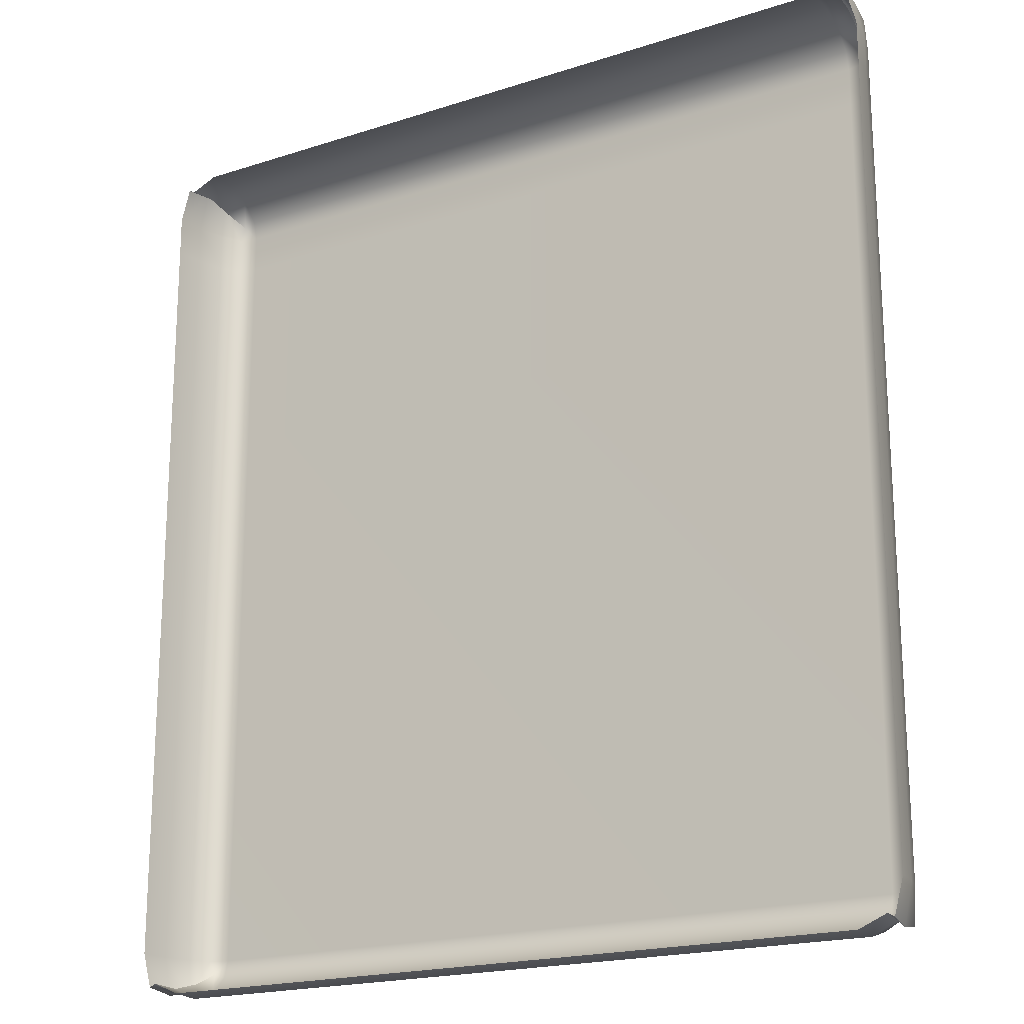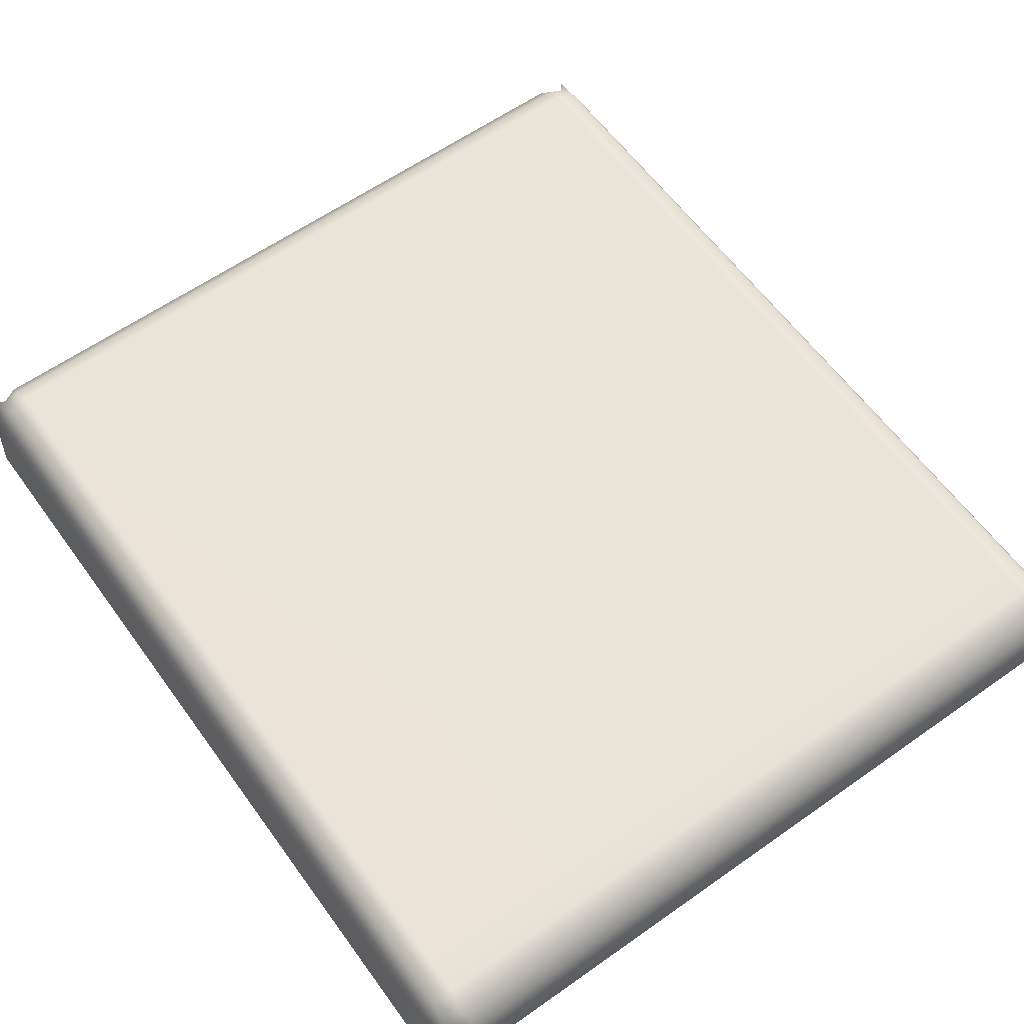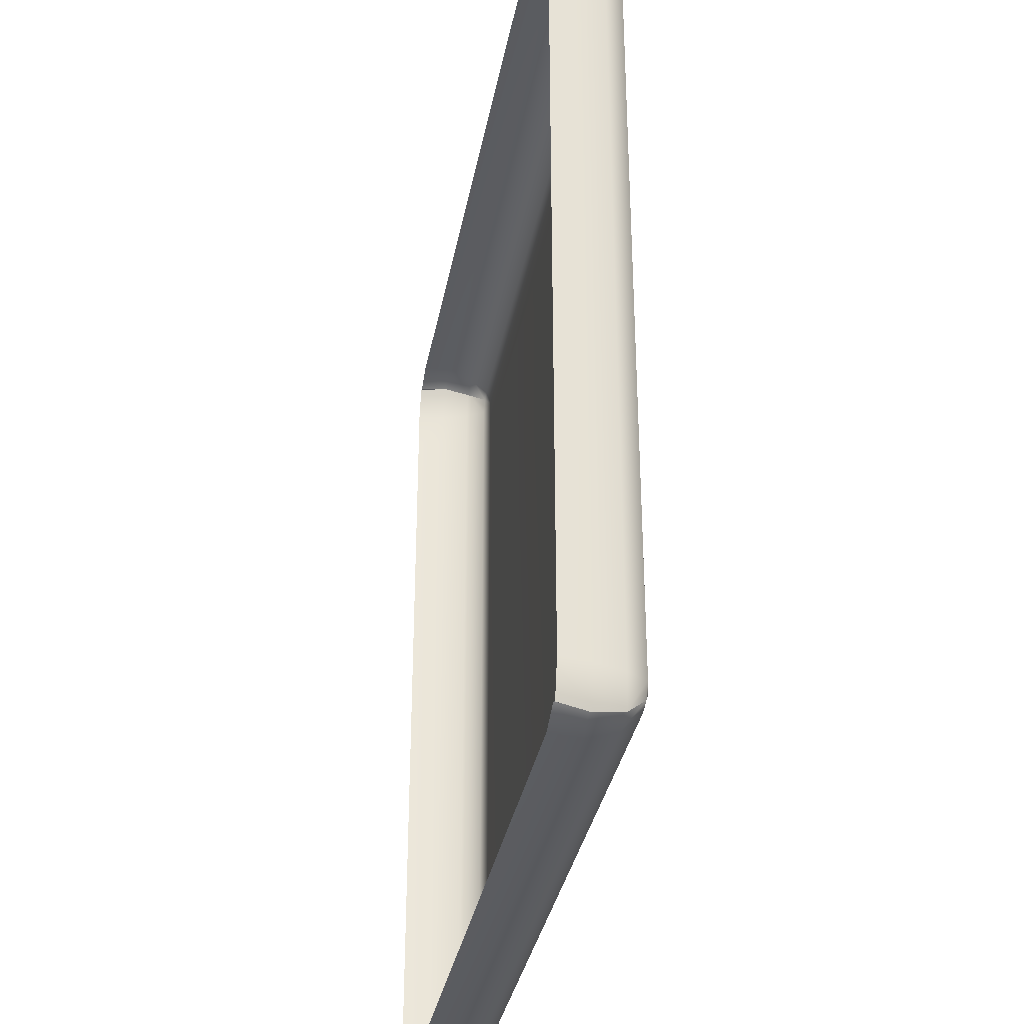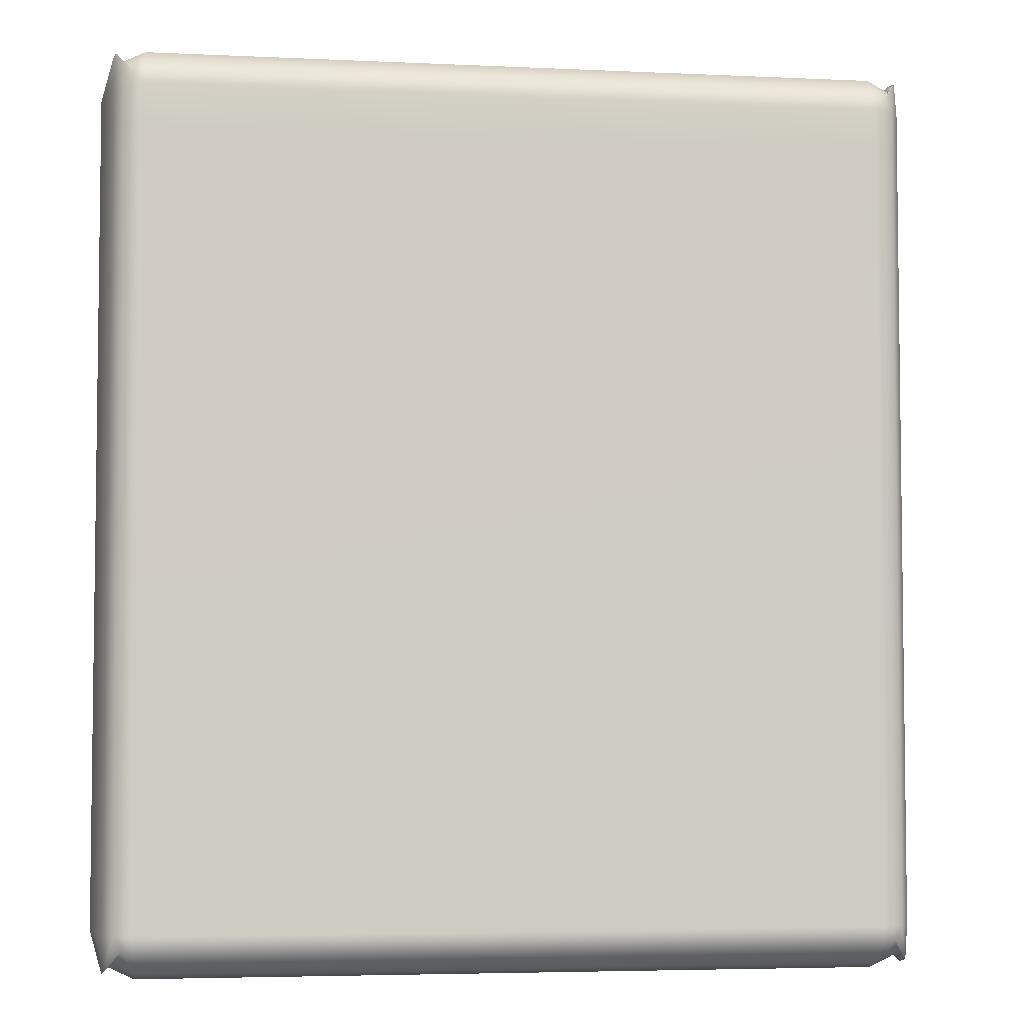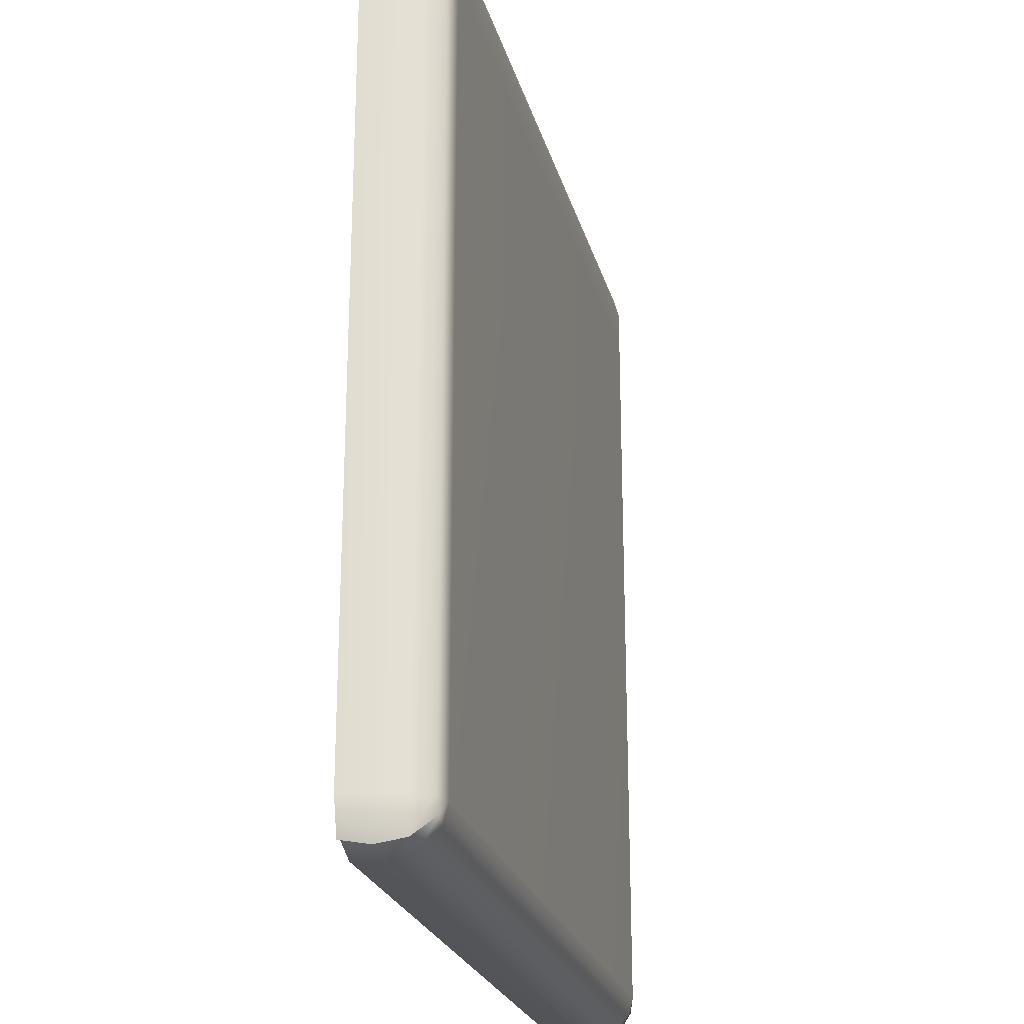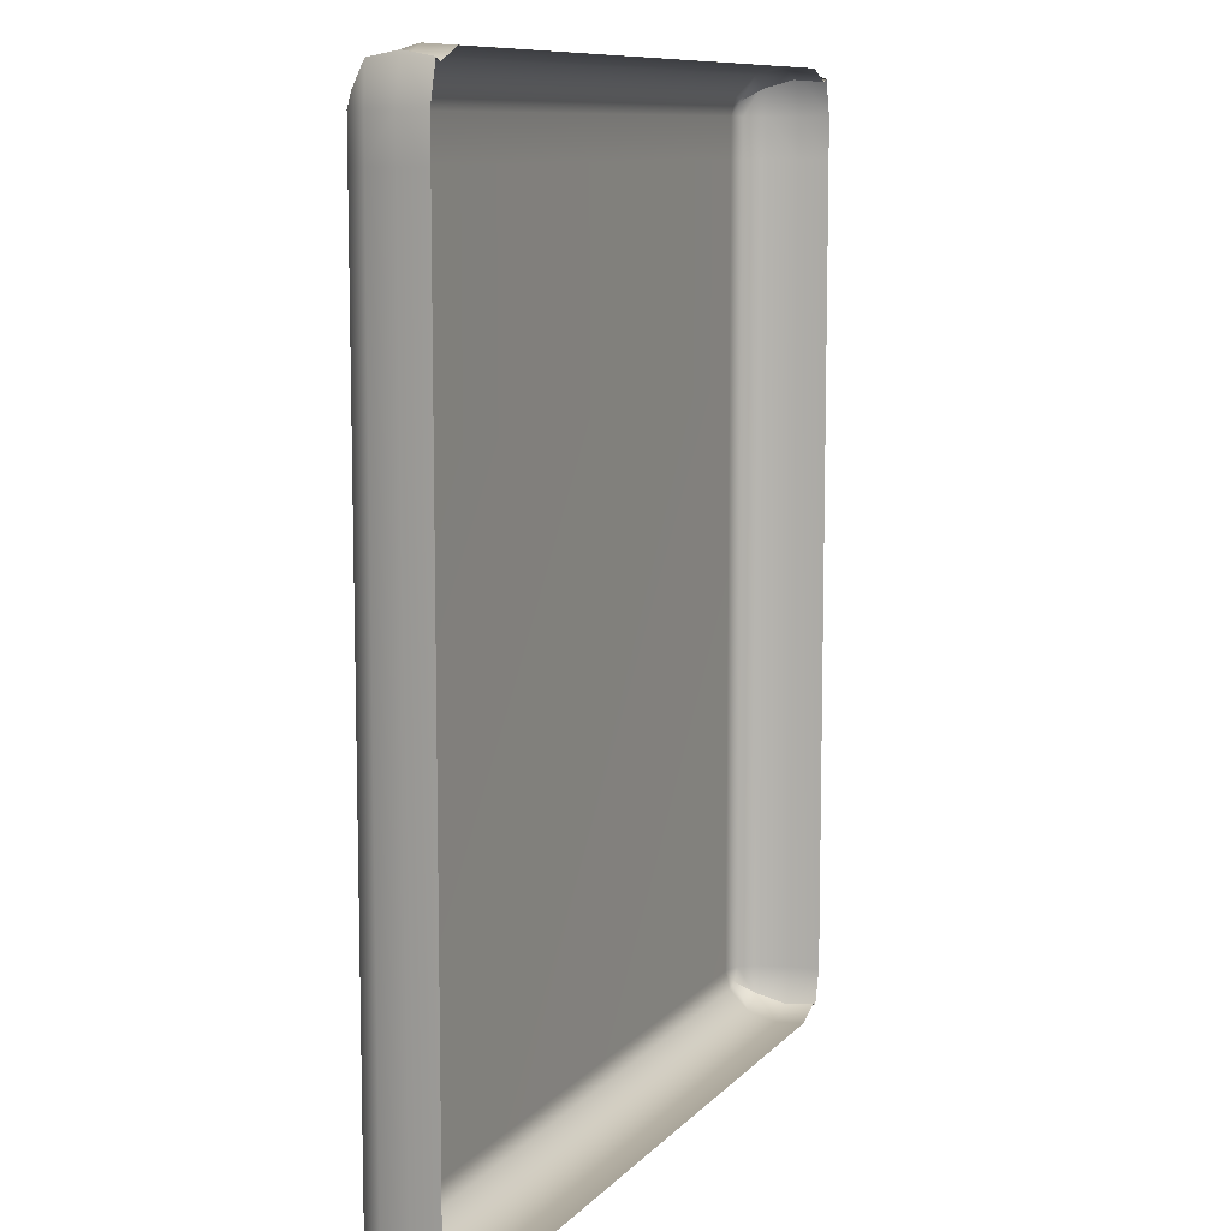
<metadata>
{"format":"obj","ext":"obj","renderer":"f3d","projection":"perspective","resolution":1024,"background":"white","views":[{"elev":-19.4,"azim":31.3,"up":"+Z"},{"elev":60.5,"azim":-35.8,"up":"+Y"},{"elev":-34.2,"azim":79.6,"up":"+Z"},{"elev":-4.6,"azim":171.5,"up":"+Z"},{"elev":-23.8,"azim":104.0,"up":"+Z"},{"elev":9.5,"azim":-66.8,"up":"+Z"}]}
</metadata>
<code>
v -137.4 60.06 150.6
v -135.4 79.66 150.6
v -129.9 86.19 143.5
v -125.7 86.19 145
v -125.7 79.66 151.5
v -125.7 60.06 153.5
v -132.5 86.19 138.8
v -136.3 79.66 138.8
v -140.6 60.06 138.8
v -125.7 87.88 138.8
v 135.4 79.66 150.6
v 129.9 86.19 143.5
v 132.5 86.19 138.8
v 136.3 79.66 138.8
v 140.6 60.06 138.8
v 137.4 60.06 150.6
v 125.7 79.66 151.5
v 125.7 86.19 145
v 125.7 60.06 153.5
v 125.7 87.88 138.8
v -133.2 79.66 147.5
v -135.1 60.06 149.4
v 133.2 79.66 147.5
v 135.1 60.06 149.4
v 139.1 69.86 138.8
v 136.4 69.86 152.3
v 134.1 69.86 150.1
v 125.7 69.86 154.2
v -125.7 69.86 154.2
v -134.1 69.86 150.1
v -136.4 69.86 152.3
v -139.1 69.86 138.8
v -137.4 60.06 -154.6
v -135.4 79.66 -154.6
v -129.9 86.19 -147.4
v -125.7 86.19 -148.9
v -125.7 79.66 -155.5
v -125.7 60.06 -157.4
v -132.5 86.19 -142.7
v -136.3 79.66 -142.7
v -140.6 60.06 -142.7
v -125.7 87.88 -142.7
v 135.4 79.66 -154.6
v 129.9 86.19 -147.4
v 132.5 86.19 -142.7
v 136.3 79.66 -142.7
v 140.6 60.06 -142.7
v 137.4 60.06 -154.6
v 125.7 79.66 -155.5
v 125.7 86.19 -148.9
v 125.7 60.06 -157.4
v 125.7 87.88 -142.7
v -133.2 79.66 -151.4
v -135.1 60.06 -153.4
v 133.2 79.66 -151.4
v 135.1 60.06 -153.4
v 139.1 69.86 -142.7
v 136.4 69.86 -156.2
v 134.1 69.86 -154.1
v 125.7 69.86 -158.1
v -125.7 69.86 -158.1
v -134.1 69.86 -154.1
v -136.4 69.86 -156.2
v -139.1 69.86 -142.7
v 140.6 60.06 125.2
v 139.1 69.86 125.2
v 136.3 79.66 125.2
v 132.5 86.19 125.2
v 125.7 87.88 125.2
v -125.7 87.88 125.2
v -132.5 86.19 125.2
v -136.3 79.66 125.2
v -139.1 69.86 125.2
v -140.6 60.06 125.2
v 140.6 60.06 52.58
v 139.1 69.86 52.58
v 136.3 79.66 52.58
v 132.5 86.19 52.58
v 125.7 87.88 52.58
v -125.7 87.88 52.58
v -132.5 86.19 52.58
v -136.3 79.66 52.58
v -139.1 69.86 52.58
v -140.6 60.06 52.58
f 2 3 7 8
f 32 31 2 8
f 3 21 5 4
f 21 30 29 5
f 3 4 10 7
f 11 14 13 12
f 25 14 11 26
f 12 23 11
f 26 11 23 27
f 12 13 20 18
f 4 5 17 18
f 5 29 28 17
f 10 4 18 20
f 3 2 21
f 31 30 21 2
f 12 18 17 23
f 27 23 17 28
f 15 25 26 16
f 16 26 27 24
f 24 27 28 19
f 29 6 19 28
f 30 22 6 29
f 1 22 30 31
f 9 1 31 32
f 25 15 65 66
f 14 25 66 67
f 13 14 67 68
f 20 13 68 69
f 10 20 69 70
f 7 10 70 71
f 8 7 71 72
f 32 8 72 73
f 74 9 32 73
f 34 40 39 35
f 64 40 34 63
f 35 36 37 53
f 53 37 61 62
f 35 39 42 36
f 43 44 45 46
f 57 58 43 46
f 44 43 55
f 58 59 55 43
f 44 50 52 45
f 37 36 50 49
f 61 37 49 60
f 36 42 52 50
f 35 53 34
f 63 34 53 62
f 44 55 49 50
f 59 60 49 55
f 47 48 58 57
f 48 56 59 58
f 56 51 60 59
f 51 38 61 60
f 62 61 38 54
f 33 63 62 54
f 41 64 63 33
f 66 65 75 76
f 67 66 76 77
f 68 67 77 78
f 69 68 78 79
f 70 69 79 80
f 71 70 80 81
f 72 71 81 82
f 73 72 82 83
f 84 74 73 83
f 76 75 47 57
f 77 76 57 46
f 78 77 46 45
f 79 78 45 52
f 80 79 52 42
f 81 80 42 39
f 82 81 39 40
f 83 82 40 64
f 41 84 83 64

</code>
